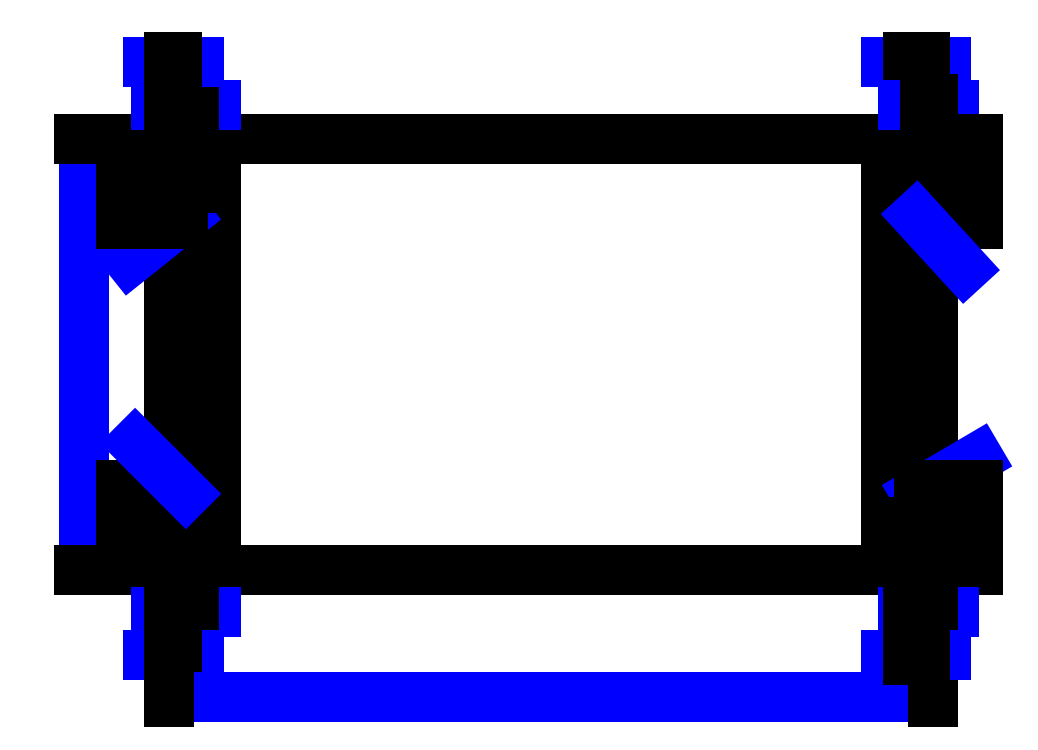
<metadata>
{"format":"dxf","ext":"dxf","renderer":"ezdxf+matplotlib","layout":"modelspace","background":"white","min_lineweight":24,"dpi":150}
</metadata>
<code>
0
SECTION
2
ENTITIES
0
LINE
8
0
10
11
20
0
11
11
21
101.8
0
LINE
8
0
10
169.6
20
5.551e-17
11
169.6
21
101.8
0
ARC
8
0
10
4
20
12
40
2
50
180
51
270
0
ARC
8
0
10
4
20
12
40
2
50
270
51
0
0
LINE
8
0
10
2
20
12
11
2
21
18
0
LINE
8
0
10
6
20
12
11
6
21
18
0
ARC
8
0
10
4
20
18
40
2
50
90
51
180
0
ARC
8
0
10
4
20
18
40
2
50
0
51
90
0
ARC
8
0
10
4
20
83.8
40
2
50
180
51
270
0
ARC
8
0
10
4
20
83.8
40
2
50
270
51
0
0
LINE
8
0
10
2
20
83.8
11
2
21
89.8
0
LINE
8
0
10
6
20
83.8
11
6
21
89.8
0
ARC
8
0
10
4
20
89.8
40
2
50
90
51
180
0
ARC
8
0
10
4
20
89.8
40
2
50
0
51
90
0
ARC
8
0
10
176.6
20
12
40
2
50
180
51
270
0
ARC
8
0
10
176.6
20
12
40
2
50
270
51
0
0
LINE
8
0
10
174.6
20
12
11
174.6
21
18
0
LINE
8
0
10
178.6
20
12
11
178.6
21
18
0
ARC
8
0
10
176.6
20
18
40
2
50
90
51
180
0
ARC
8
0
10
176.6
20
18
40
2
50
0
51
90
0
ARC
8
0
10
176.6
20
83.8
40
2
50
180
51
270
0
ARC
8
0
10
176.6
20
83.8
40
2
50
270
51
0
0
LINE
8
0
10
174.6
20
83.8
11
174.6
21
89.8
0
LINE
8
0
10
178.6
20
83.8
11
178.6
21
89.8
0
ARC
8
0
10
176.6
20
89.8
40
2
50
90
51
180
0
ARC
8
0
10
176.6
20
89.8
40
2
50
0
51
90
0
LWPOLYLINE
8
0
90
    4
70
    1
43
0
10
180.6
20
101.8
10
0
20
101.8
10
0
20
0
10
180.6
20
0
0
DIMENSION
8
Dimensions
2
*D1
10
-20
20
101.8
30
0
11
-21.87
21
50.9
31
0
70
   32
1
101.8 %%P 0.2
71
    5
3
Standard
53
0
210
0
220
0
230
1
13
0
23
0
33
0
14
-5.551e-17
24
101.8
34
0
50
90
0
DIMENSION
8
Dimensions
2
*D2
10
-10
20
20
30
0
11
-11.88
21
15
31
0
70
   32
71
    5
3
Standard
53
0
210
0
220
0
230
1
13
4
23
10
33
0
14
4
24
20
34
0
50
90
0
DIMENSION
8
Dimensions
2
*D3
10
-10
20
10
30
0
11
-11.88
21
5
31
0
70
   32
71
    5
3
Standard
53
0
210
0
220
0
230
1
13
0
23
0
33
0
14
4
24
10
34
0
50
90
0
DIMENSION
8
Dimensions
2
*D4
10
6
20
-10
30
0
11
4
21
-8.125
31
0
70
   32
71
    5
3
Standard
53
0
210
0
220
0
230
1
13
2
23
12
33
0
14
6
24
12
34
0
0
DIMENSION
8
Dimensions
2
*D5
10
2
20
-20
30
0
11
1
21
-18.12
31
0
70
   32
71
    5
3
Standard
53
0
210
0
220
0
230
1
13
0
23
0
33
0
14
2
24
12
34
0
0
DIMENSION
8
Dimensions
2
*D6
10
180.6
20
-30
30
0
11
90.3
21
-28.12
31
0
70
   32
71
    5
3
Standard
53
0
210
0
220
0
230
1
13
0
23
0
33
0
14
180.6
24
-1.665e-16
34
0
0
DIMENSION
8
Dimensions
2
*D7
10
4
20
18
30
0
11
-1.392
21
26.04
31
0
70
   36
1
2-R2
71
    5
3
Standard
53
0
210
0
220
0
230
1
15
2.586
25
19.41
35
0
40
0
0
DIMENSION
8
Dimensions
2
*D8
10
4
20
83.8
30
0
11
-4.59
21
79.33
31
0
70
   36
1
2-R2
71
    5
3
Standard
53
0
210
0
220
0
230
1
15
2.438
25
82.55
35
0
40
0
0
DIMENSION
8
Dimensions
2
*D9
10
-10
20
81.8
30
0
11
-11.88
21
86.8
31
0
70
   32
71
    5
3
Standard
53
0
210
0
220
0
230
1
13
4
23
91.8
33
0
14
4
24
81.8
34
0
50
90
0
DIMENSION
8
Dimensions
2
*D10
10
-10
20
101.8
30
0
11
-11.88
21
96.8
31
0
70
   32
71
    5
3
Standard
53
0
210
0
220
0
230
1
13
4
23
91.8
33
0
14
-5.551e-17
24
101.8
34
0
50
90
0
DIMENSION
8
Dimensions
2
*D11
10
6
20
110
30
0
11
4
21
111.9
31
0
70
   32
71
    5
3
Standard
53
0
210
0
220
0
230
1
13
2
23
89.6
33
0
14
6
24
89.6
34
0
0
DIMENSION
8
Dimensions
2
*D12
10
1.642e-15
20
120
30
0
11
1
21
121.9
31
0
70
   32
71
    5
3
Standard
53
0
210
0
220
0
230
1
13
2
23
89.6
33
0
14
5.274e-16
24
101.8
34
0
0
DIMENSION
8
Dimensions
2
*D13
10
174.6
20
120
30
0
11
176.6
21
121.9
31
0
70
   32
71
    5
3
Standard
53
0
210
0
220
0
230
1
13
178.6
23
89.8
33
0
14
174.6
24
89.8
34
0
0
DIMENSION
8
Dimensions
2
*D14
10
180.6
20
110
30
0
11
179.6
21
111.9
31
0
70
   32
71
    5
3
Standard
53
0
210
0
220
0
230
1
13
178.6
23
89.8
33
0
14
180.6
24
101.8
34
0
0
DIMENSION
8
Dimensions
2
*D15
10
190
20
101.8
30
0
11
188.1
21
96.8
31
0
70
   32
71
    5
3
Standard
53
0
210
0
220
0
230
1
13
176.6
23
91.8
33
0
14
180.6
24
101.8
34
0
50
90
0
DIMENSION
8
Dimensions
2
*D16
10
190
20
81.8
30
0
11
188.1
21
86.8
31
0
70
   32
71
    5
3
Standard
53
0
210
0
220
0
230
1
13
176.6
23
91.8
33
0
14
176.6
24
81.8
34
0
50
90
0
DIMENSION
8
Dimensions
2
*D17
10
176.6
20
83.8
30
0
11
184.4
21
78.06
31
0
70
   36
1
2-R2
71
    5
3
Standard
53
0
210
0
220
0
230
1
15
178
25
82.33
35
0
40
0
0
DIMENSION
8
Dimensions
2
*D18
10
176.6
20
18
30
0
11
183.8
21
24.43
31
0
70
   36
1
2-R2
71
    5
3
Standard
53
0
210
0
220
0
230
1
15
178.3
25
19.01
35
0
40
0
0
DIMENSION
8
Dimensions
2
*D19
10
190
20
20
30
0
11
188.1
21
15
31
0
70
   32
71
    5
3
Standard
53
0
210
0
220
0
230
1
13
176.6
23
10
33
0
14
176.6
24
20
34
0
50
90
0
DIMENSION
8
Dimensions
2
*D20
10
190
20
-9.846e-16
30
0
11
188.1
21
5
31
0
70
   32
71
    5
3
Standard
53
0
210
0
220
0
230
1
13
176.6
23
10
33
0
14
180.6
24
1.665e-16
34
0
50
90
0
DIMENSION
8
Dimensions
2
*D21
10
180.6
20
-10
30
0
11
179.6
21
-8.125
31
0
70
   32
71
    5
3
Standard
53
0
210
0
220
0
230
1
13
178.6
23
12
33
0
14
180.6
24
2.498e-16
34
0
0
DIMENSION
8
Dimensions
2
*D22
10
174.6
20
-20
30
0
11
176.6
21
-18.12
31
0
70
   32
71
    5
3
Standard
53
0
210
0
220
0
230
1
13
178.6
23
12
33
0
14
174.6
24
12
34
0
0
ENDSEC
0
EOF

</code>
